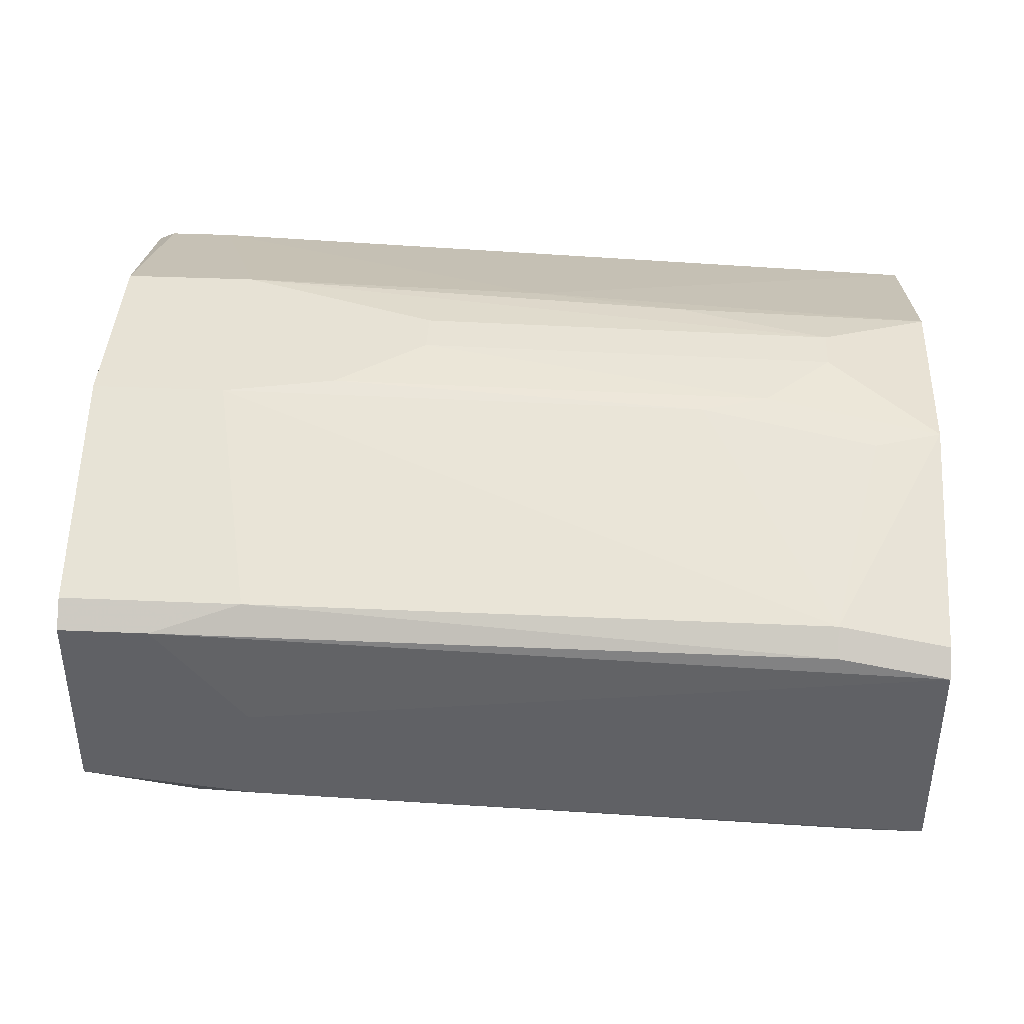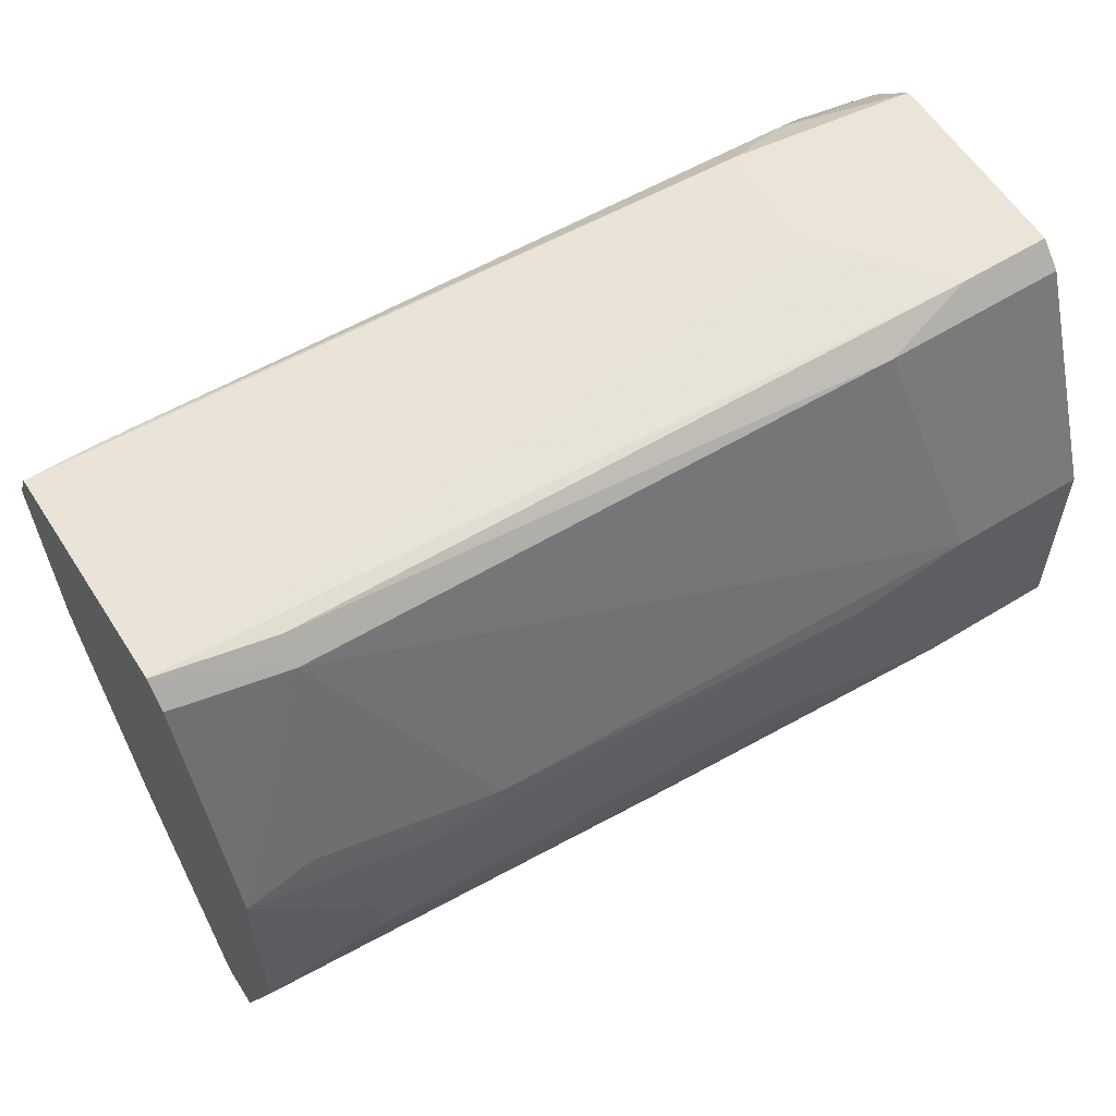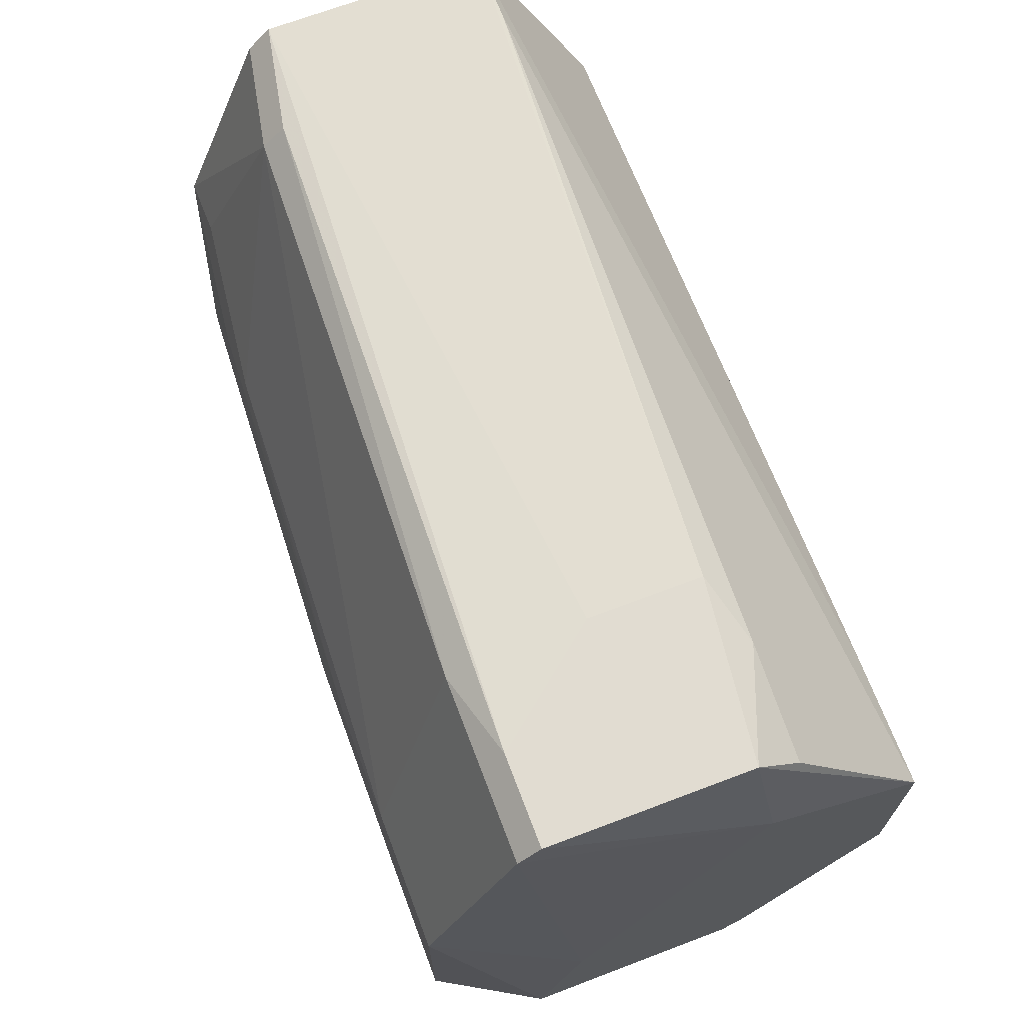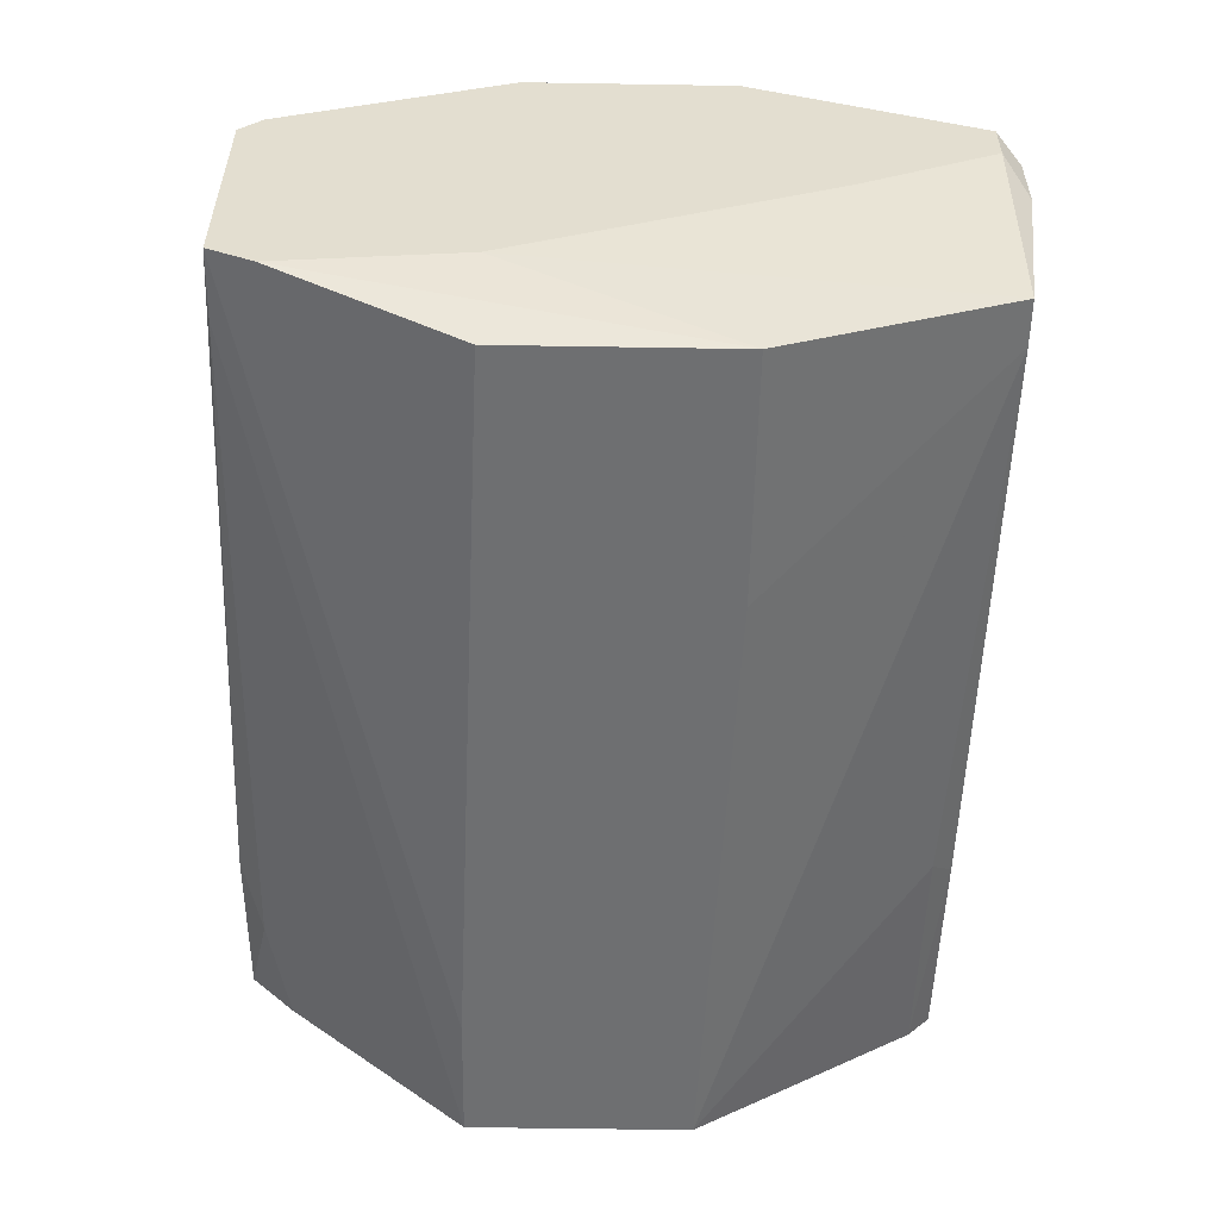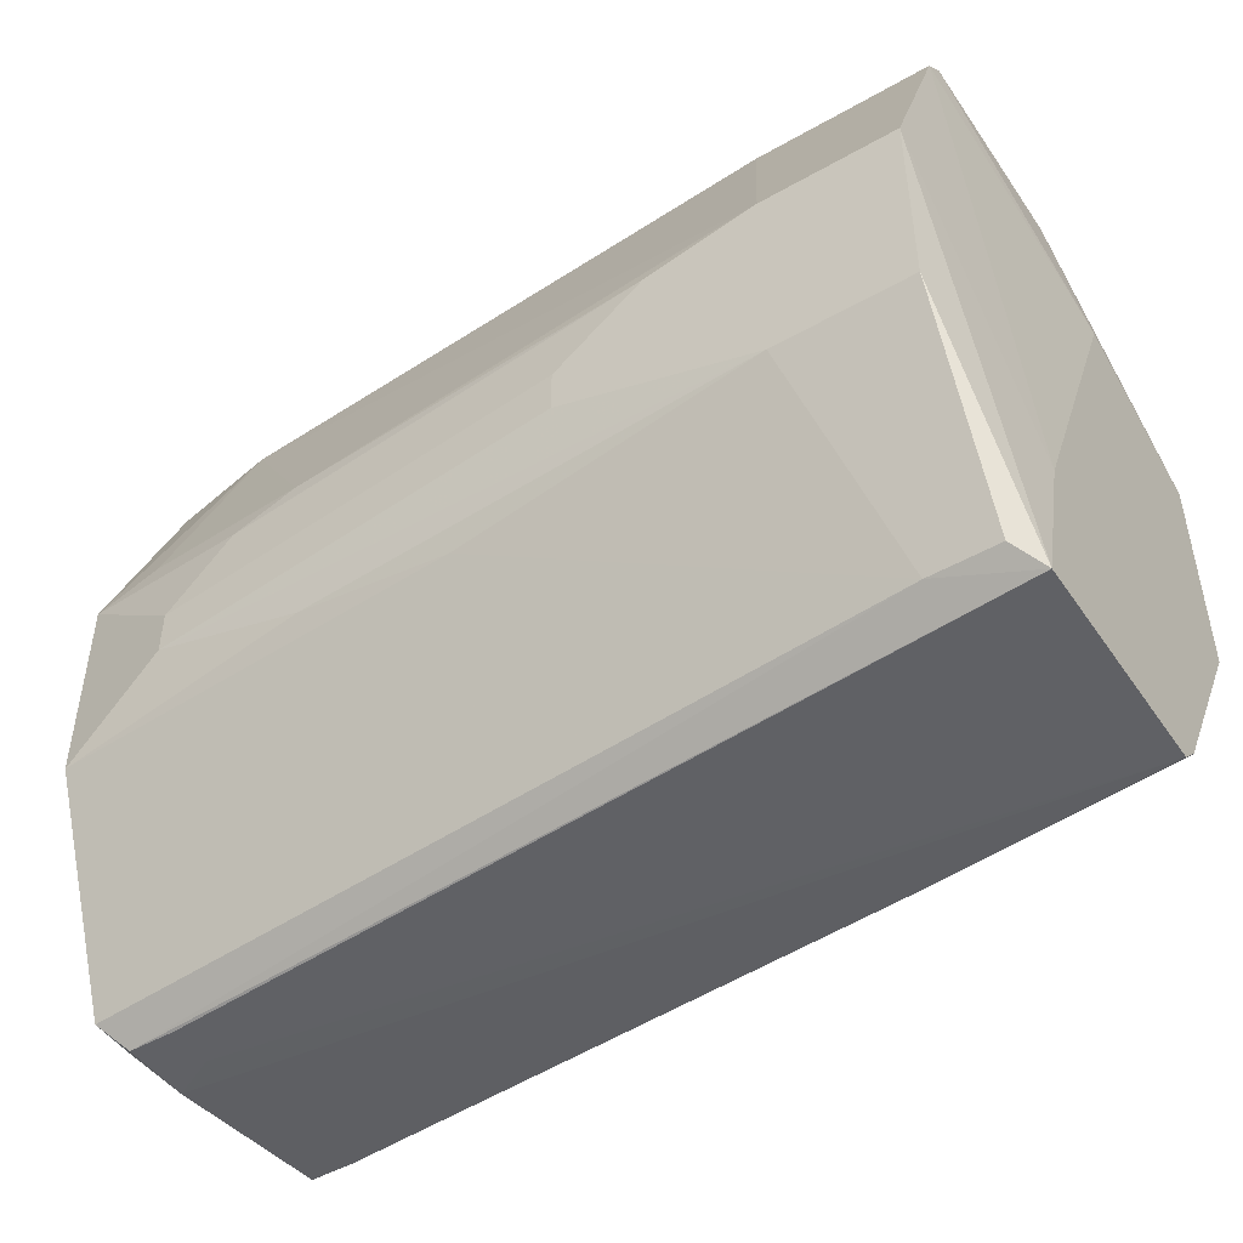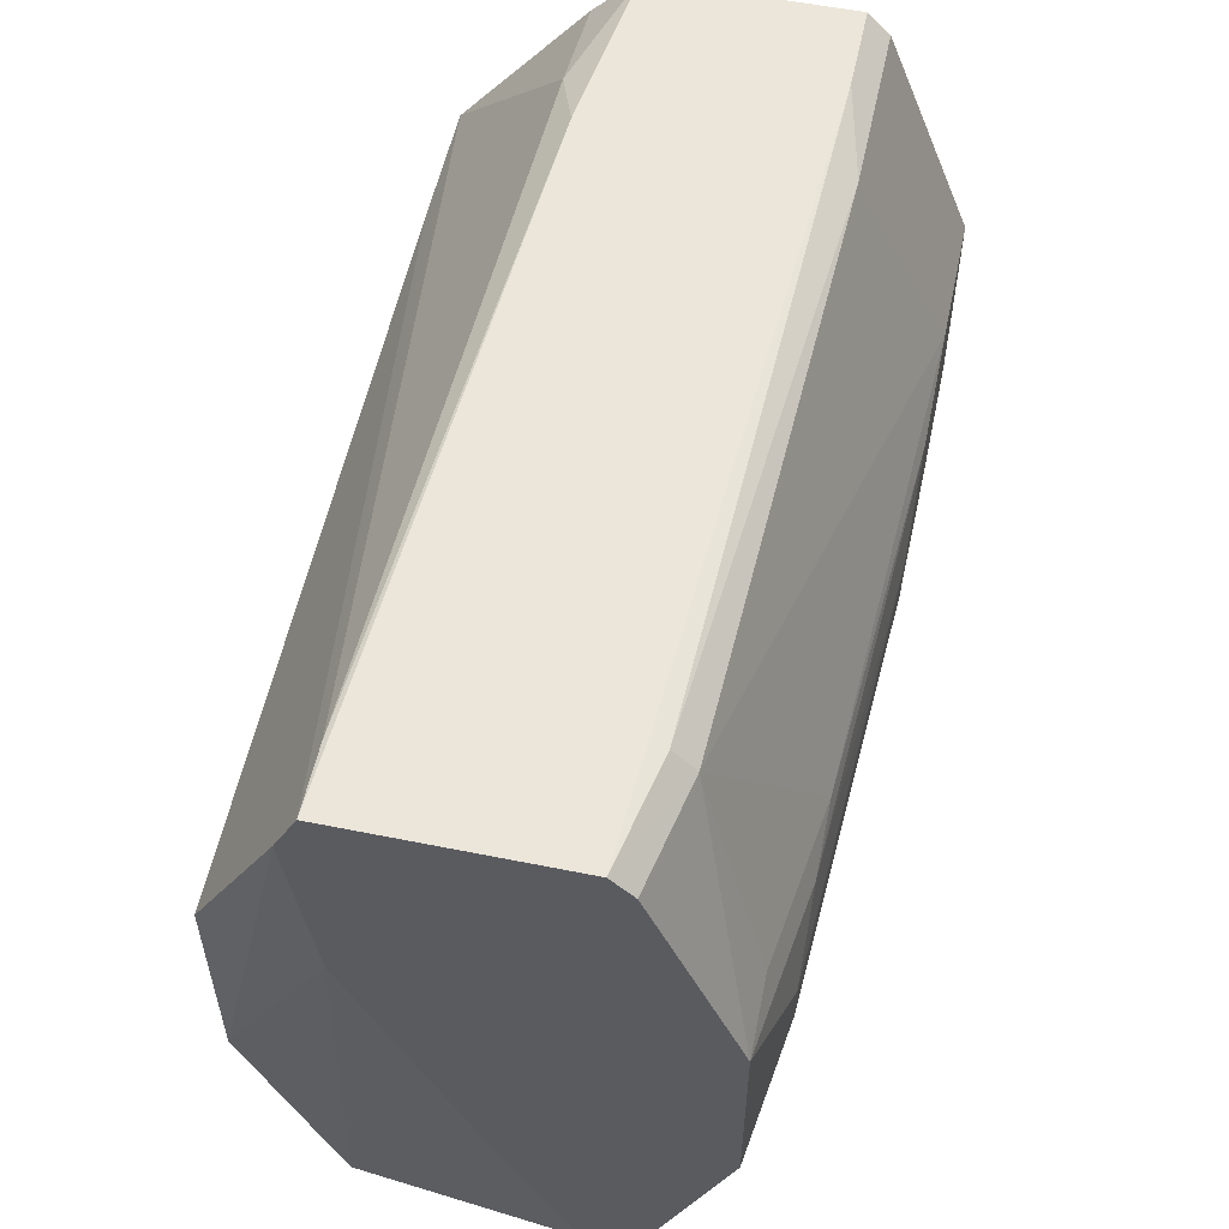
<metadata>
{"format":"obj","ext":"obj","renderer":"f3d","projection":"perspective","resolution":1024,"background":"white","views":[{"elev":40.4,"azim":3.0,"up":"+Y"},{"elev":58.9,"azim":147.6,"up":"+Z"},{"elev":69.1,"azim":-110.8,"up":"+Z"},{"elev":-54.6,"azim":89.0,"up":"+Y"},{"elev":-47.8,"azim":-147.3,"up":"+Z"},{"elev":55.2,"azim":102.0,"up":"+Z"}]}
</metadata>
<code>
v 0.02053 0.02912 -0.00925
v 0.02053 -0.01725 -0.01146
v 0.03599 0.01808 0.0327
v 0.03599 0.02912 -0.00483
v 0.03599 0.02912 -0.000423
v 0.03599 0.02029 0.03049
v -0.03909 -0.003996 0.03049
v -0.03909 0.03133 -0.00925
v -0.03909 0.03133 0.01062
v -0.03909 0.02029 0.03491
v -0.03909 0.0225 -0.03134
v -0.03909 0.0225 0.0327
v -0.03909 0.000417 0.03491
v -0.017 -0.006208 -0.03134
v 0.02273 0.02912 0.00841
v 0.00507 0.02912 -0.01146
v 0.04703 0.01587 0.0327
v 0.04703 -0.006208 0.01062
v 0.04703 -0.006208 0.0327
v 0.04703 0.01808 -0.03354
v 0.04703 0.01808 0.03049
v 0.04703 -0.008414 0.02828
v 0.04703 0.01367 -0.03354
v 0.04703 0.007041 -0.02029
v 0.04703 0.02692 -0.01146
v 0.04703 0.02692 0.00841
v -0.02805 -0.003996 0.0327
v -0.02805 -0.01725 0.01282
v 0.02936 0.02912 0.006196
v -0.02142 0.009248 0.03491
v -0.02142 -0.00179 0.03491
v -0.02142 0.0225 0.0327
v 0.04482 0.01587 -0.03576
v 0.04482 -0.008414 -0.03354
v 0.04482 0.009248 -0.03576
v 0.04482 -0.01725 -0.01146
v 0.04482 -0.01725 0.01062
v -0.03026 0.02029 0.03491
v -0.005963 0.03133 -0.002623
v -0.005963 0.03133 0.001783
v -0.0148 0.03133 0.00841
v -0.03246 0.0225 -0.03134
v -0.0413 0.01587 -0.01808
v -0.0413 -0.003996 -0.03134
v -0.0413 -0.01725 -0.00925
v -0.0413 -0.01725 0.01282
v -0.0413 -0.00179 -0.03354
v -0.0413 -0.00179 0.01945
v -0.0413 0.02029 -0.03354
v -0.02584 0.03133 -0.00925
v -0.02584 0.03133 0.01062
v 0.0404 0.01587 -0.03576
v 0.0404 -0.006208 0.0327
v 0.0404 -0.008414 -0.03354
v 0.0404 0.01145 -0.03576
v 0.0404 0.02692 0.01062
v -0.01922 -0.003996 -0.03354
f 23 18 24
f 52 55 49
f 22 26 17
f 49 55 47
f 45 49 47
f 26 22 25
f 49 45 46
f 45 37 46
f 22 37 36
f 37 45 36
f 17 30 19
f 22 17 19
f 25 22 20
f 46 7 13
f 50 9 41
f 26 25 4
f 13 30 10
f 49 9 8
f 9 50 8
f 11 49 8
f 50 11 8
f 49 46 48
f 46 13 48
f 10 12 48
f 13 10 48
f 7 46 27
f 13 7 27
f 9 12 32
f 12 10 32
f 22 36 18
f 36 34 18
f 20 22 18
f 41 9 51
f 9 32 51
f 32 6 51
f 6 15 51
f 15 41 51
f 19 30 31
f 30 13 31
f 13 27 31
f 55 52 35
f 47 55 35
f 50 41 39
f 4 50 39
f 49 11 42
f 11 50 42
f 34 36 54
f 45 14 54
f 35 34 54
f 45 47 44
f 14 45 44
f 36 45 2
f 54 36 2
f 45 54 2
f 20 18 23
f 34 35 23
f 35 20 23
f 25 20 16
f 20 42 16
f 42 50 16
f 30 17 38
f 10 30 38
f 32 10 38
f 26 4 5
f 4 39 5
f 46 19 53
f 27 46 53
f 19 31 53
f 31 27 53
f 9 49 43
f 12 9 43
f 49 48 43
f 48 12 43
f 37 22 28
f 46 37 28
f 22 19 28
f 19 46 28
f 17 26 21
f 26 6 21
f 6 17 21
f 17 6 3
f 6 32 3
f 38 17 3
f 32 38 3
f 47 35 57
f 54 14 57
f 35 54 57
f 44 47 57
f 14 44 57
f 4 25 1
f 50 4 1
f 25 16 1
f 16 50 1
f 15 26 29
f 41 15 29
f 26 5 29
f 29 5 40
f 39 41 40
f 5 39 40
f 41 29 40
f 52 49 33
f 35 52 33
f 20 35 33
f 49 42 33
f 42 20 33
f 6 26 56
f 26 15 56
f 15 6 56
f 18 34 24
f 34 23 24

</code>
